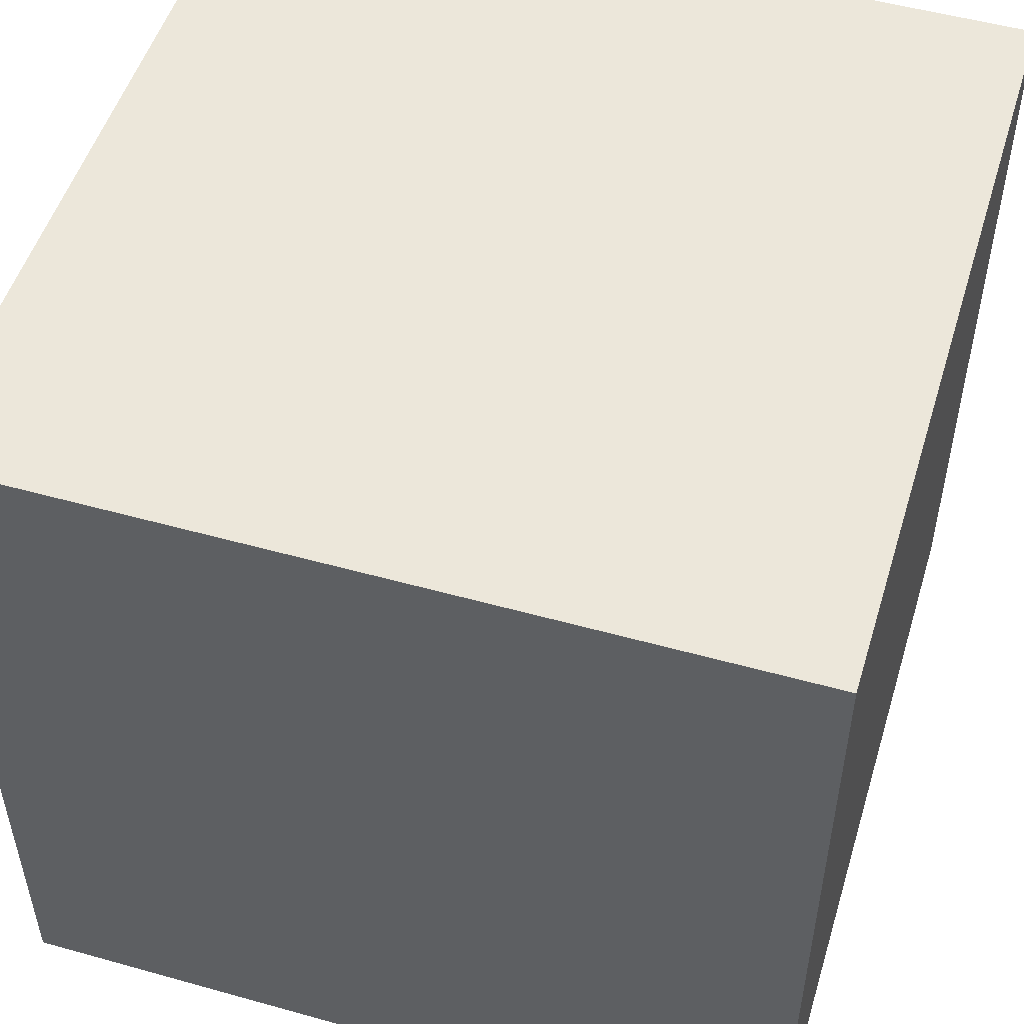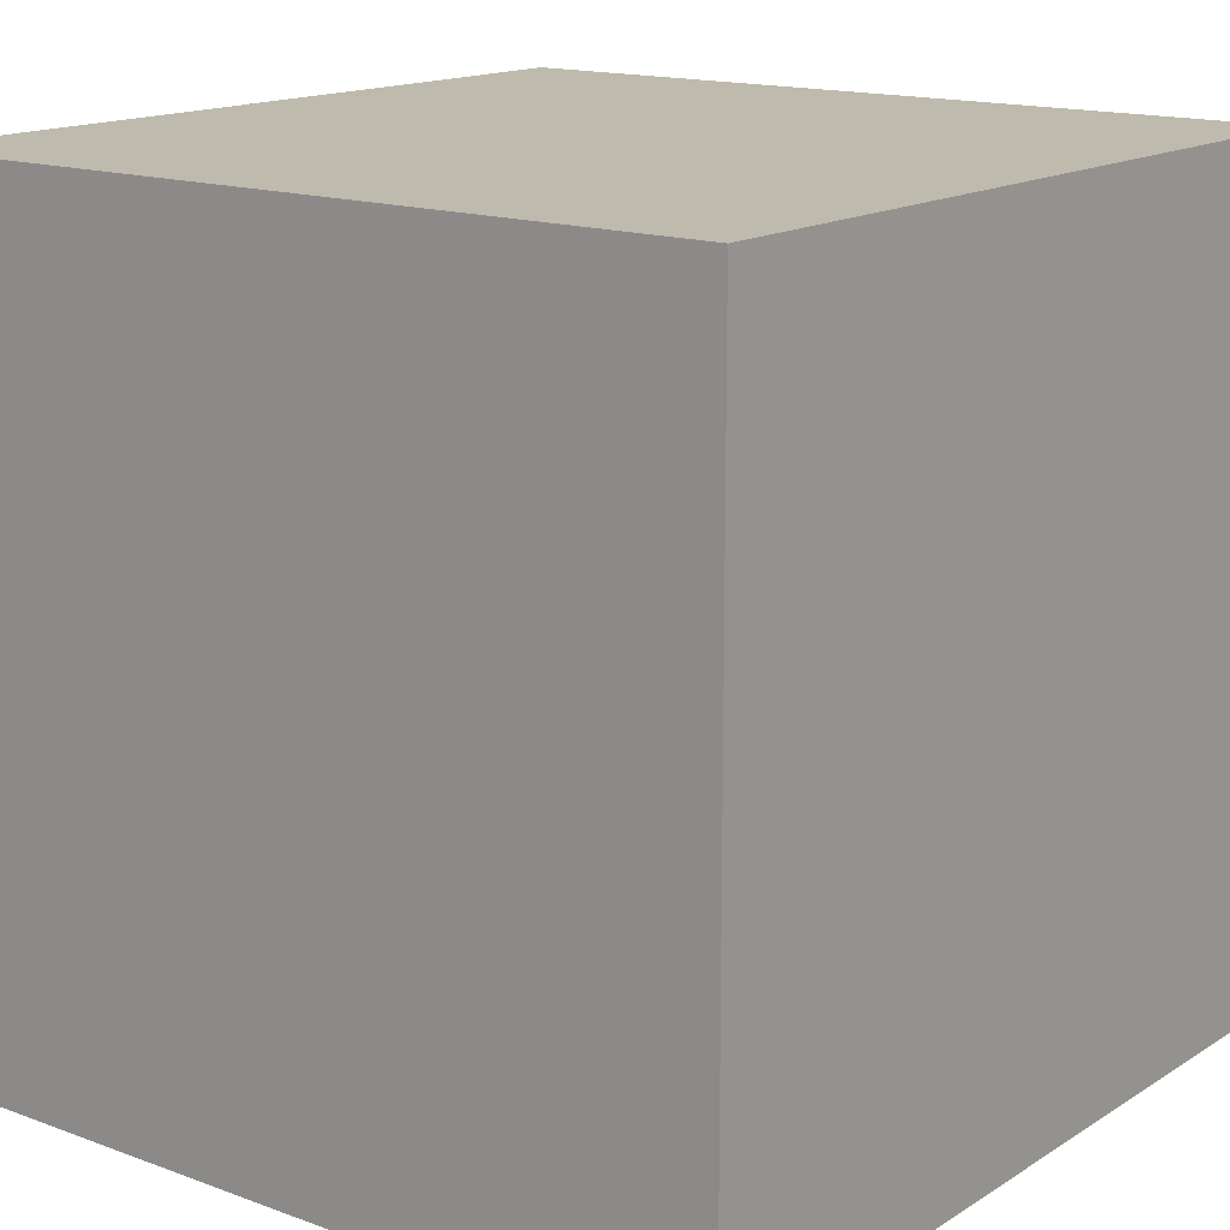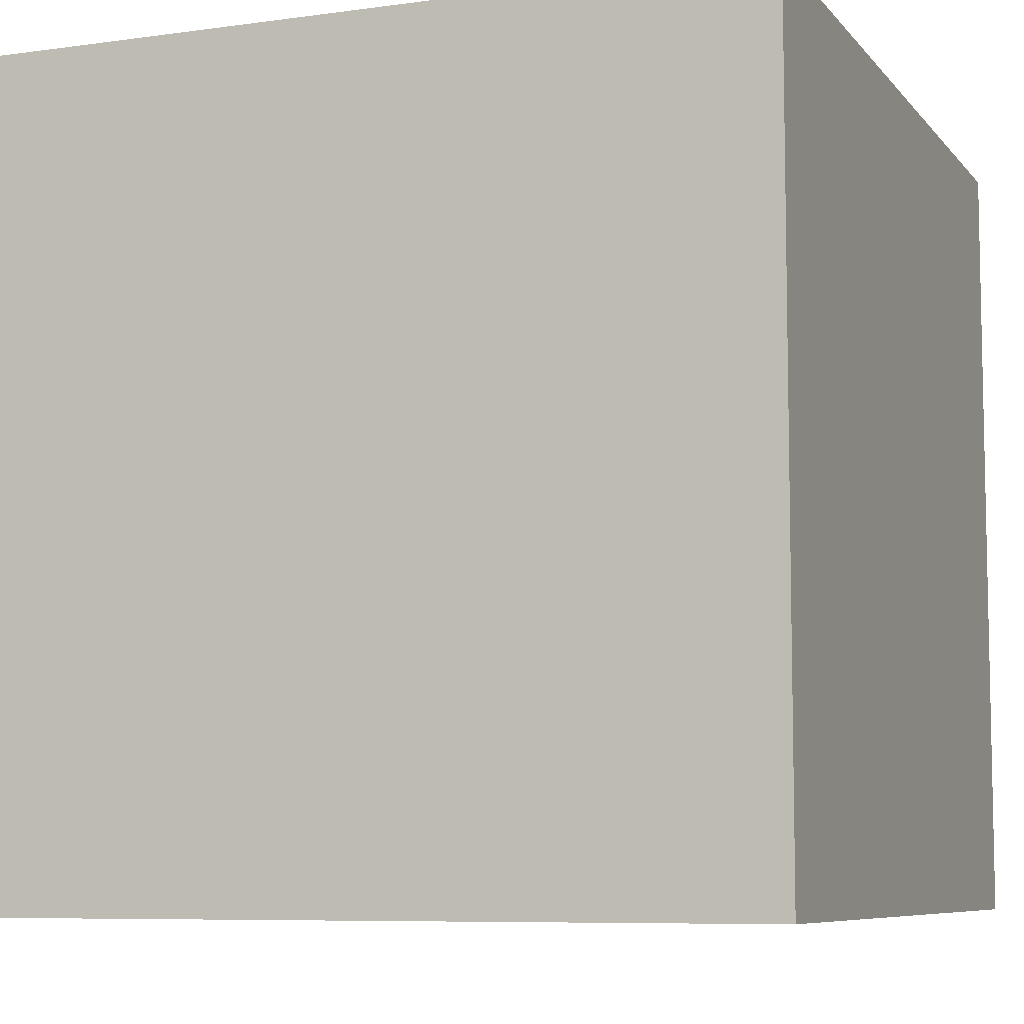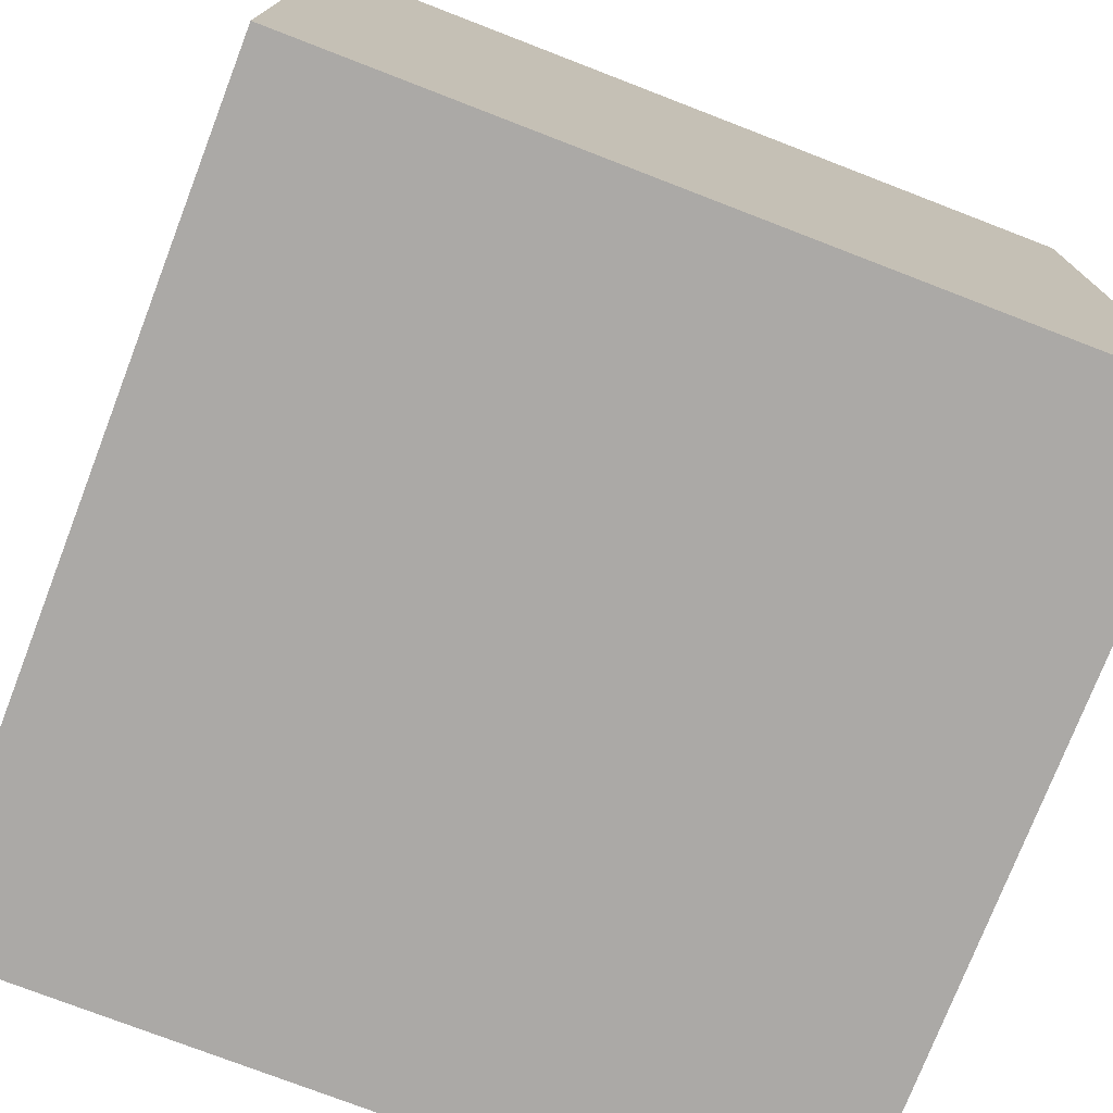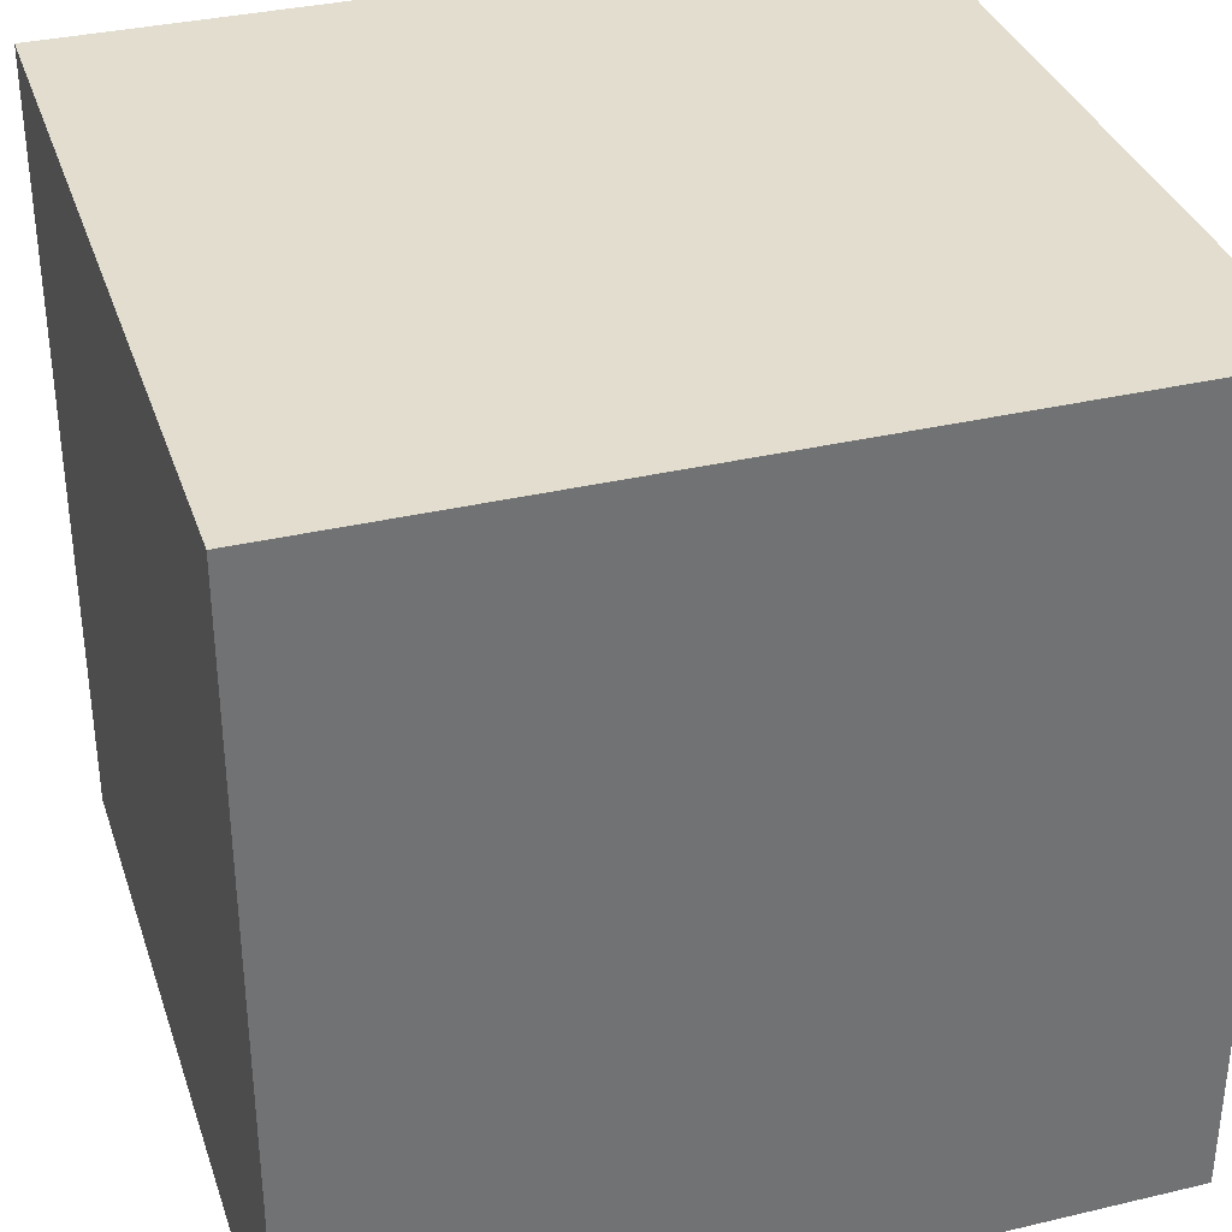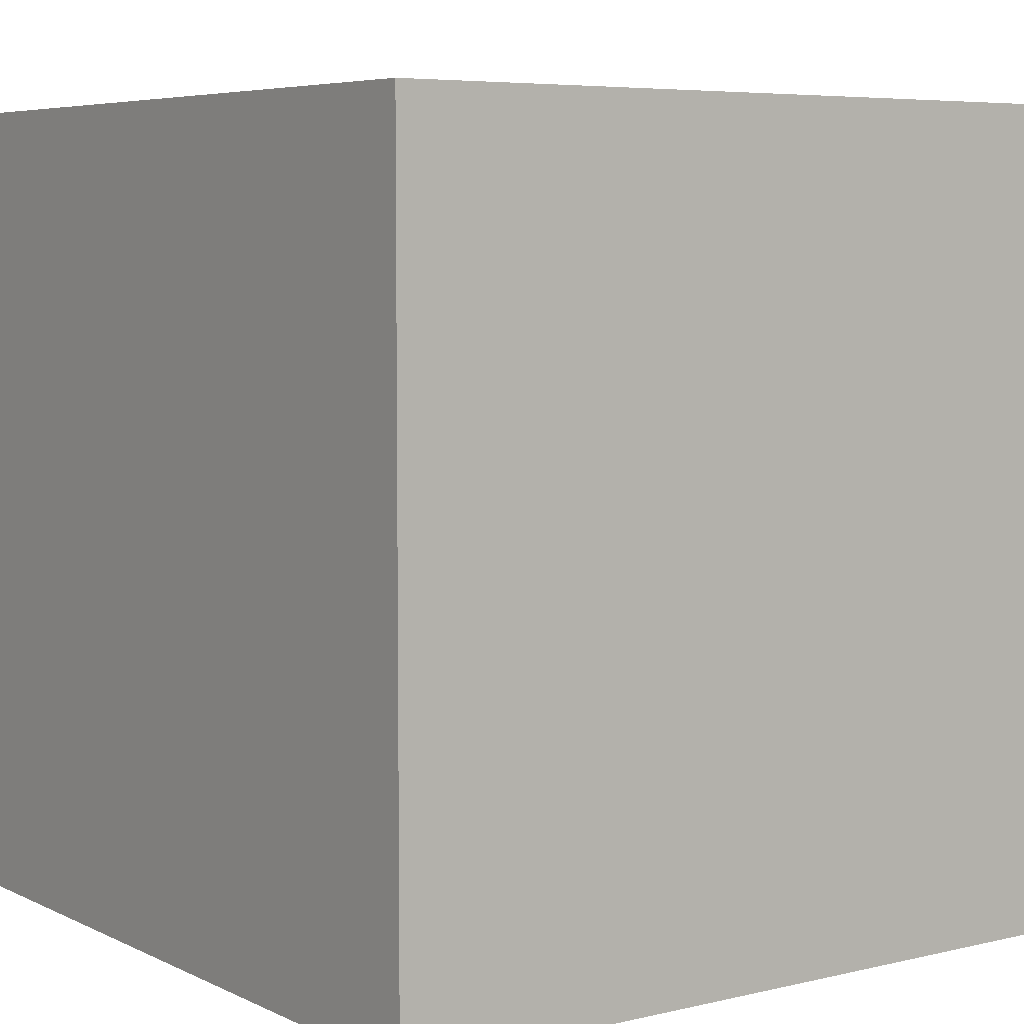
<metadata>
{"format":"obj","ext":"obj","renderer":"f3d","projection":"perspective","resolution":1024,"background":"white","views":[{"elev":51.4,"azim":16.9,"up":"+Y"},{"elev":15.4,"azim":37.7,"up":"+Z"},{"elev":-7.6,"azim":111.5,"up":"+Y"},{"elev":-75.6,"azim":-21.1,"up":"+Y"},{"elev":34.8,"azim":162.5,"up":"+Z"},{"elev":5.9,"azim":54.3,"up":"+Y"}]}
</metadata>
<code>
g default
v -0.5015 0.5015 0.5015
v 0.5015 0.5015 0.5015
v -0.5015 0.5015 -0.5015
v 0.5015 0.5015 -0.5015
v -0.5015 -0.5015 -0.5015
v 0.5015 -0.5015 -0.5015
v -0.5015 -0.5015 0.5015
v 0.5015 -0.5015 0.5015
g SC_GrassPathway_02_export
f 1 2 4 3
f 3 4 6 5
f 5 6 8 7
f 7 8 2 1
f 2 8 6 4
f 7 1 3 5

</code>
